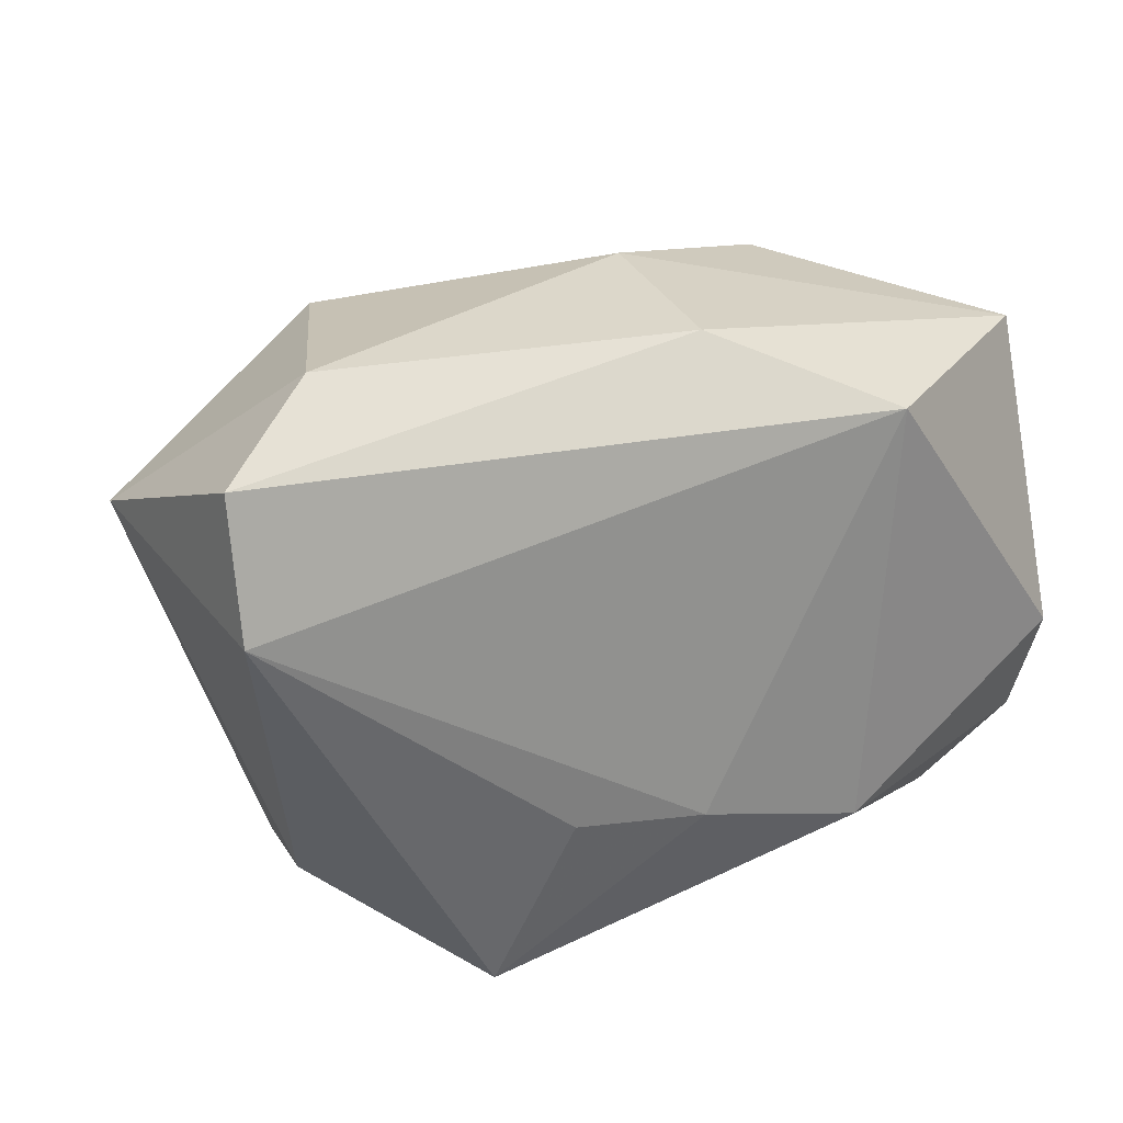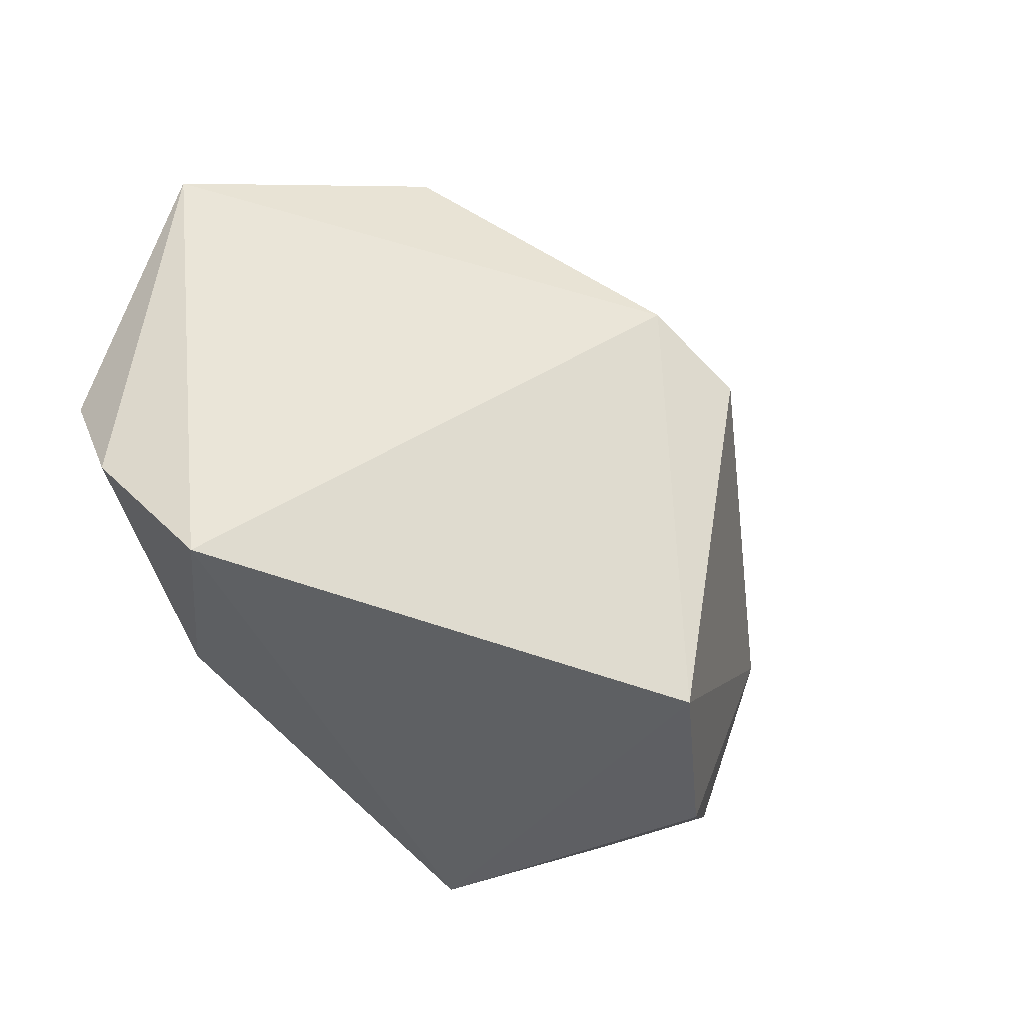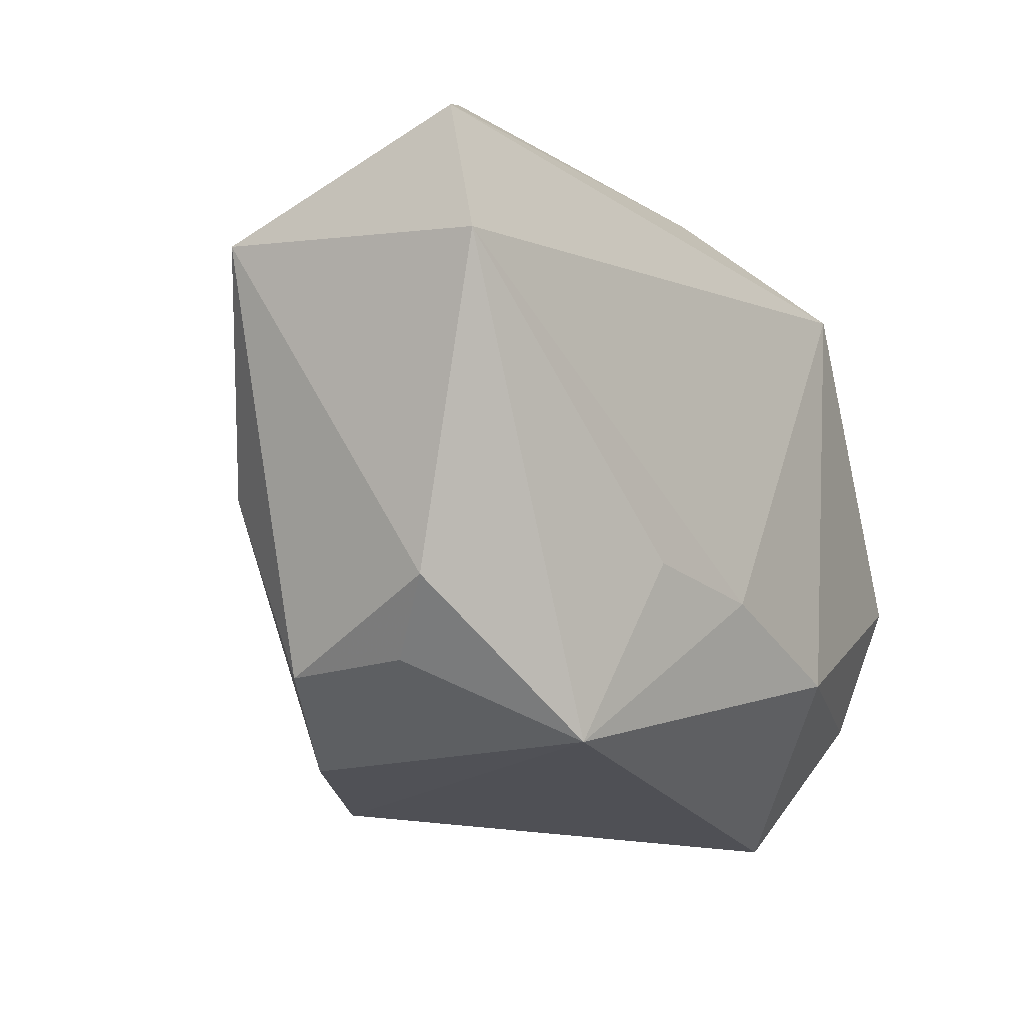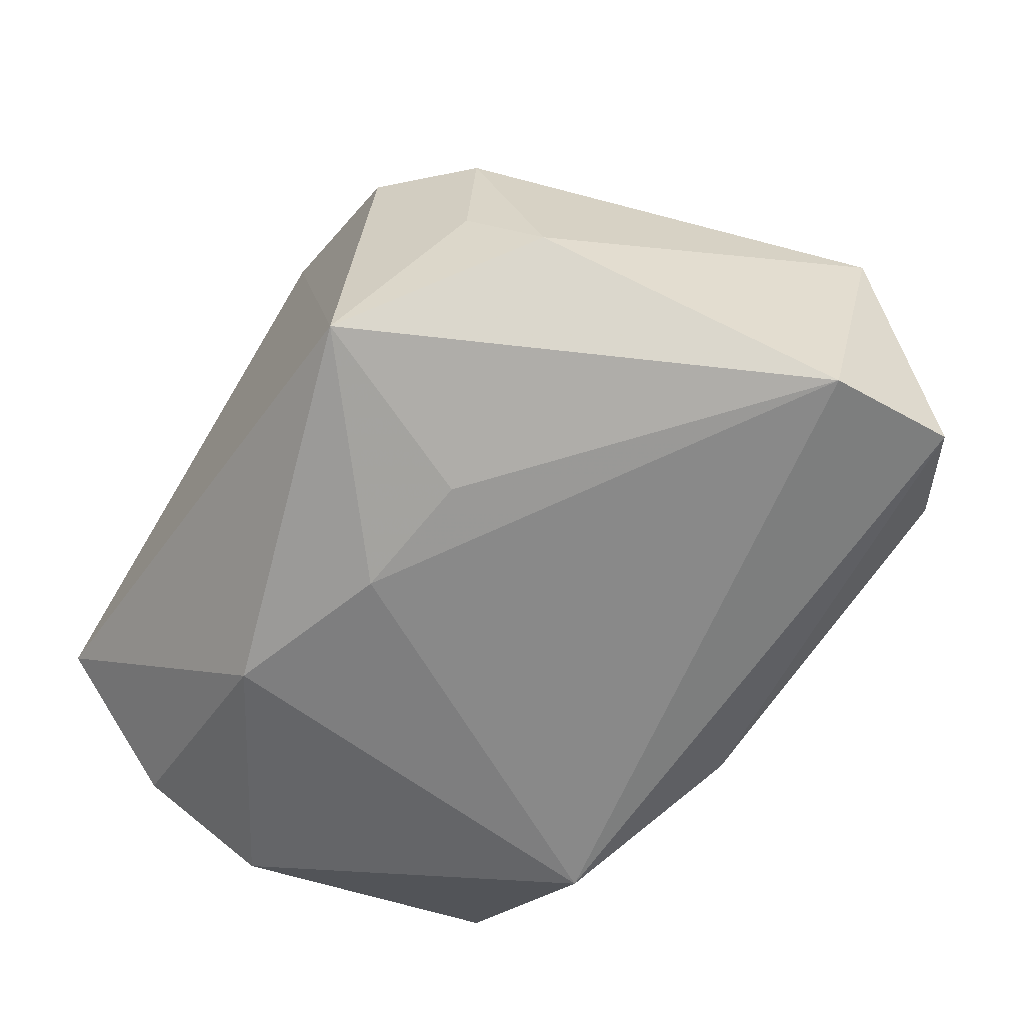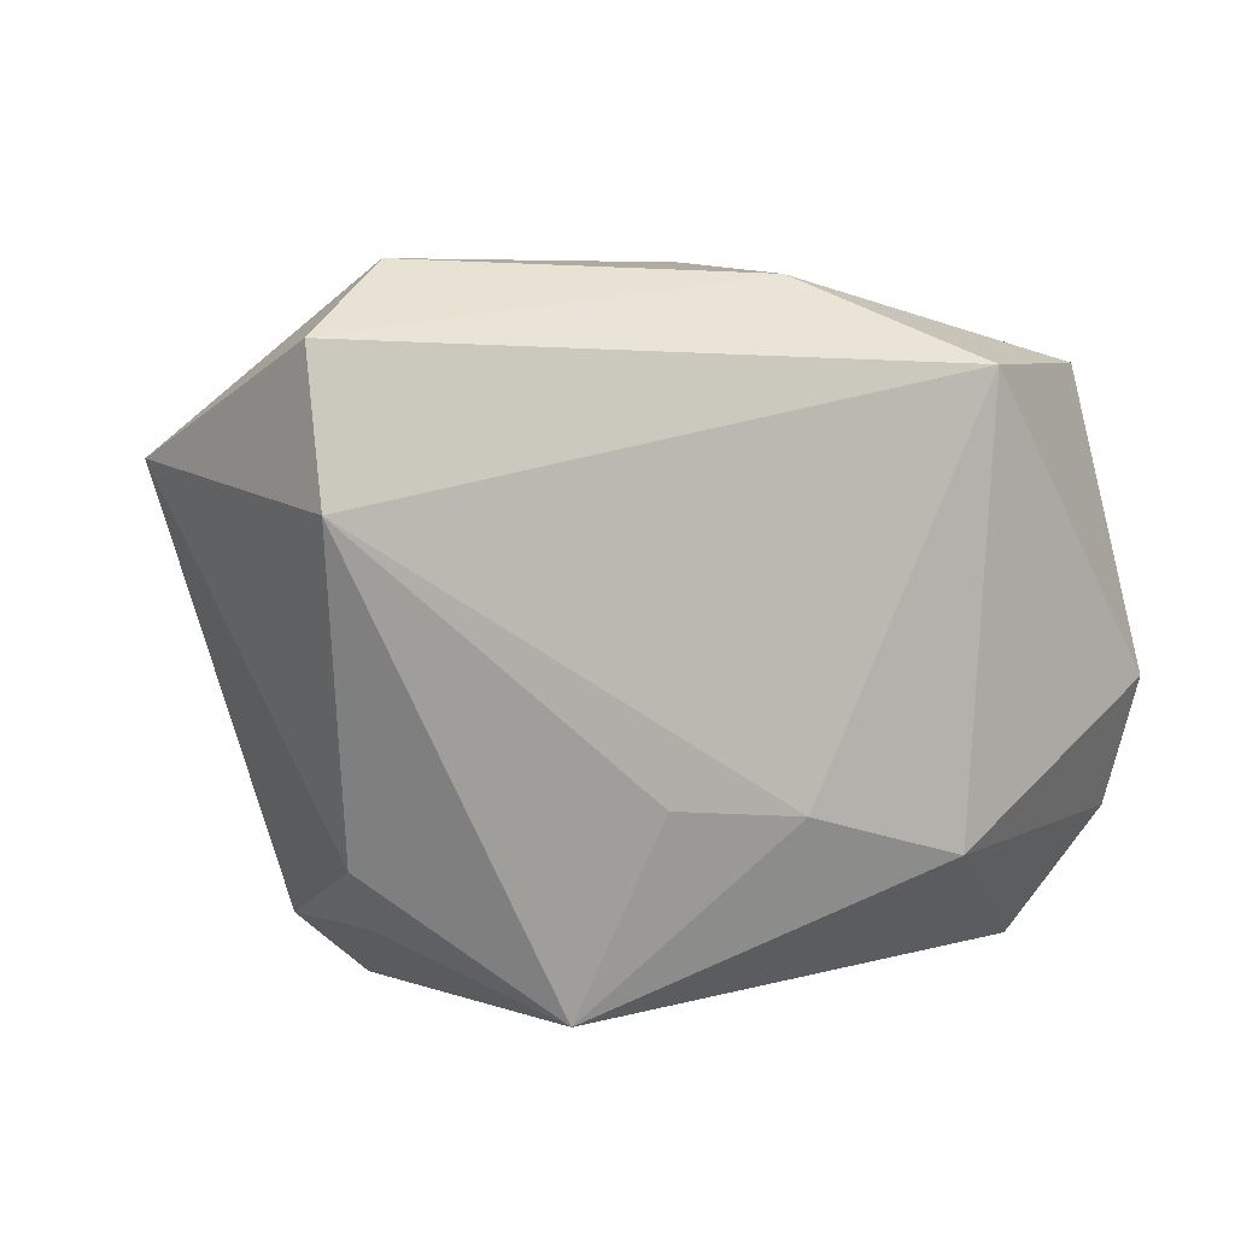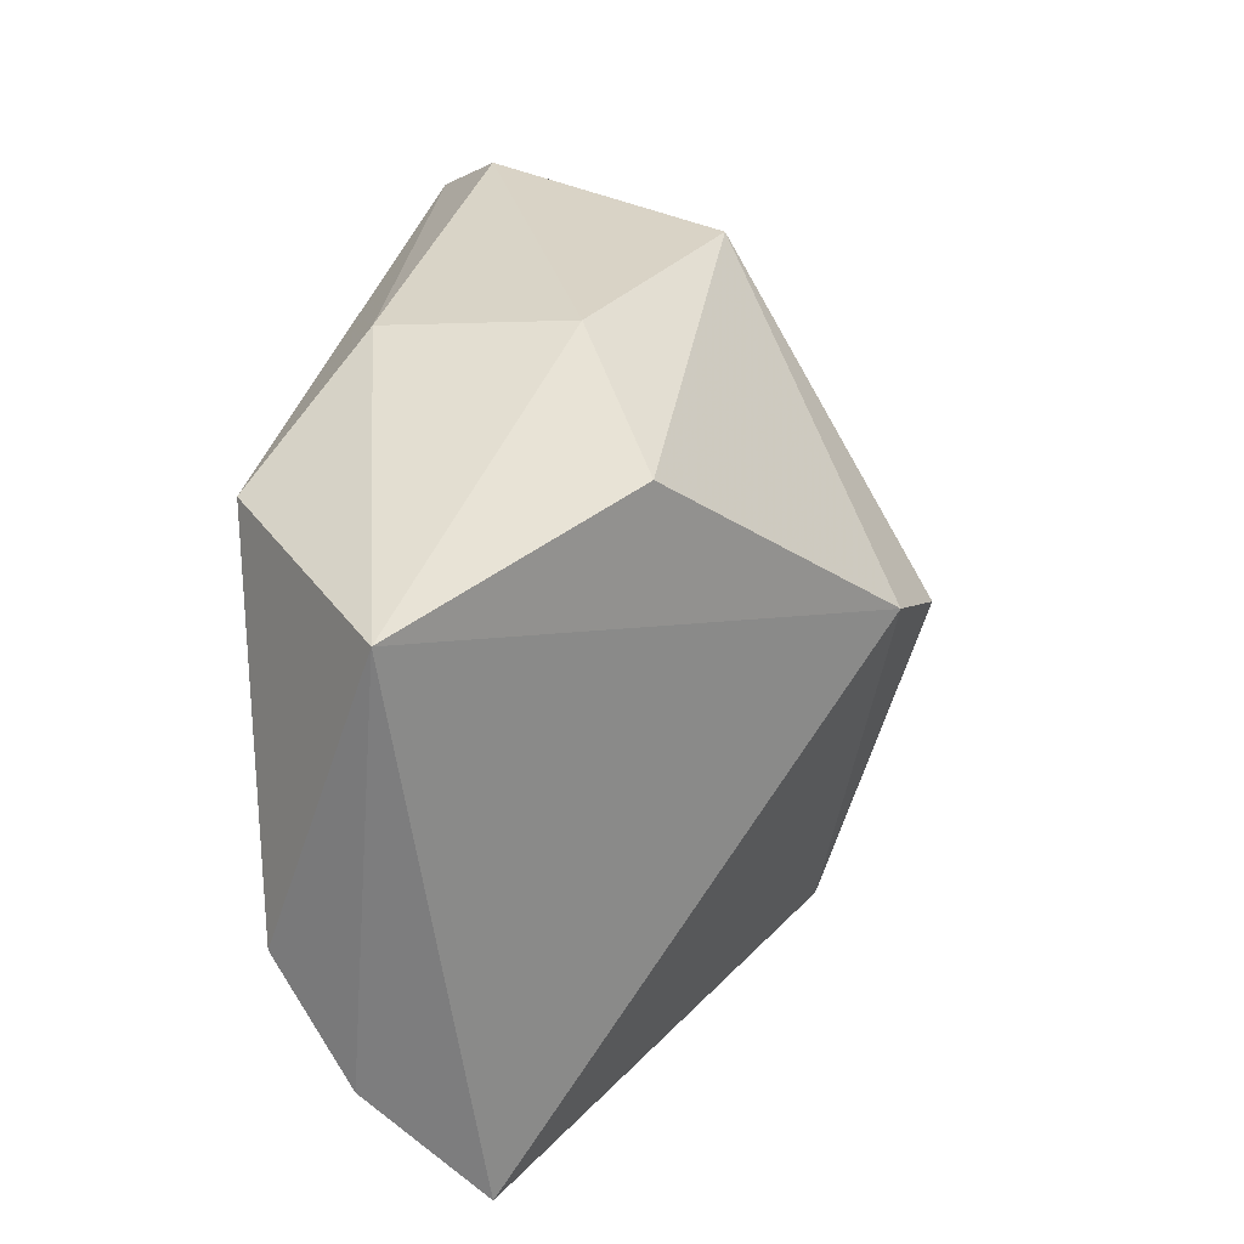
<metadata>
{"format":"obj","ext":"obj","renderer":"f3d","projection":"perspective","resolution":1024,"background":"white","views":[{"elev":24.2,"azim":156.6,"up":"+Y"},{"elev":-42.5,"azim":-51.3,"up":"+Y"},{"elev":-19.0,"azim":128.5,"up":"+Y"},{"elev":-63.1,"azim":56.6,"up":"+Z"},{"elev":3.8,"azim":150.9,"up":"+Y"},{"elev":32.2,"azim":-80.0,"up":"+Y"}]}
</metadata>
<code>
v -0.002519 -0.0123 -0.01814
v 0.01929 0.02409 0.009534
v -0.03694 -0.004406 -0.01231
v 0.02784 -0.01513 -0.008392
v 0.02732 -0.00466 0.01232
v 0.01339 -0.02632 -0.01307
v 0.02553 -0.02043 0.006885
v 0.00383 -0.02662 0.02021
v -0.004239 0.02719 0.002853
v -0.03636 0.01992 -0.004167
v 0.03361 0.009048 -0.01814
v -0.0379 -0.01519 -0.00671
v 0.01797 -0.02622 0.01093
v 0.02584 0.02569 -0.0101
v -0.006158 0.007405 0.02614
v 0.0338 0.0201 -0.01603
v 0.02399 -0.02023 -0.003072
v 0.008332 -0.01125 -0.01759
v -0.03492 -0.02662 0.001862
v -0.0186 0.01916 -0.01814
v -0.004122 0.02547 -0.01218
v -0.01696 -0.01631 -0.01666
v -0.01998 0.02394 0.01049
v 0.03746 0.0125 0.003832
v 0.001884 0.003311 0.02802
f 25 24 2
f 20 11 1
f 5 24 25
f 4 11 24
f 4 6 11
f 24 11 16
f 16 20 21
f 11 20 16
f 25 2 15
f 2 23 15
f 9 23 2
f 22 20 1
f 1 6 22
f 22 19 12
f 22 6 19
f 21 20 10
f 10 9 21
f 23 9 10
f 12 19 10
f 10 15 23
f 19 15 10
f 8 5 25
f 13 5 8
f 25 15 8
f 8 15 19
f 8 6 13
f 19 6 8
f 1 11 18
f 18 6 1
f 11 6 18
f 13 6 17
f 6 4 17
f 14 9 2
f 14 2 24
f 24 16 14
f 14 16 21
f 21 9 14
f 3 22 12
f 20 22 3
f 12 10 3
f 3 10 20
f 13 17 7
f 7 17 4
f 7 4 24
f 24 5 7
f 7 5 13

</code>
